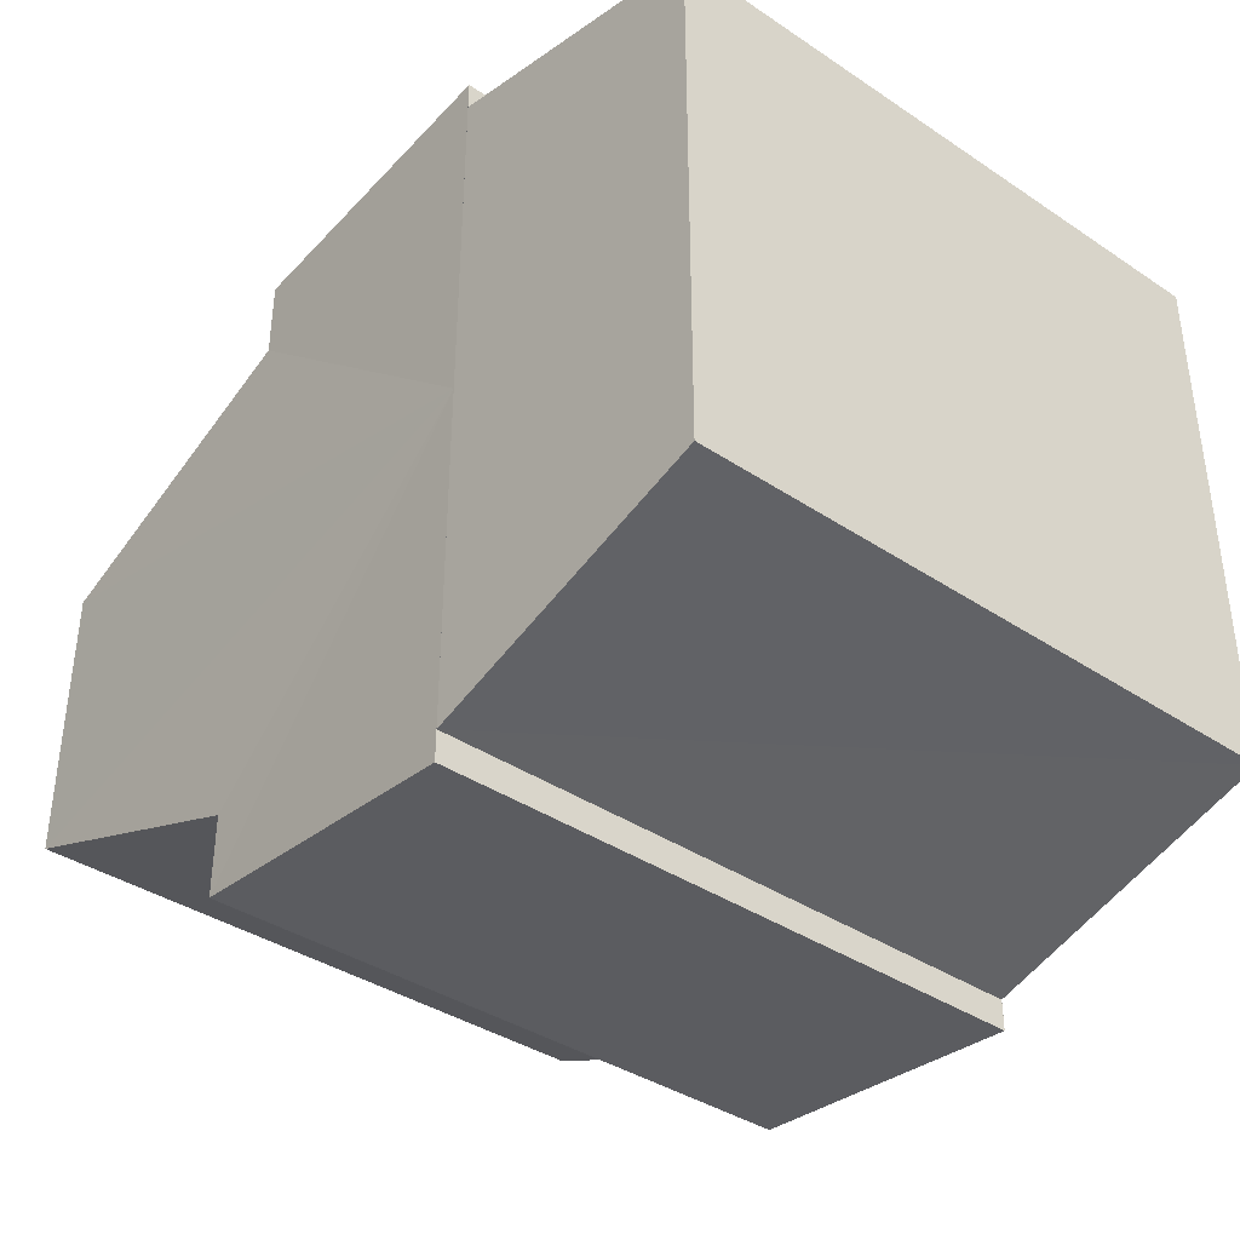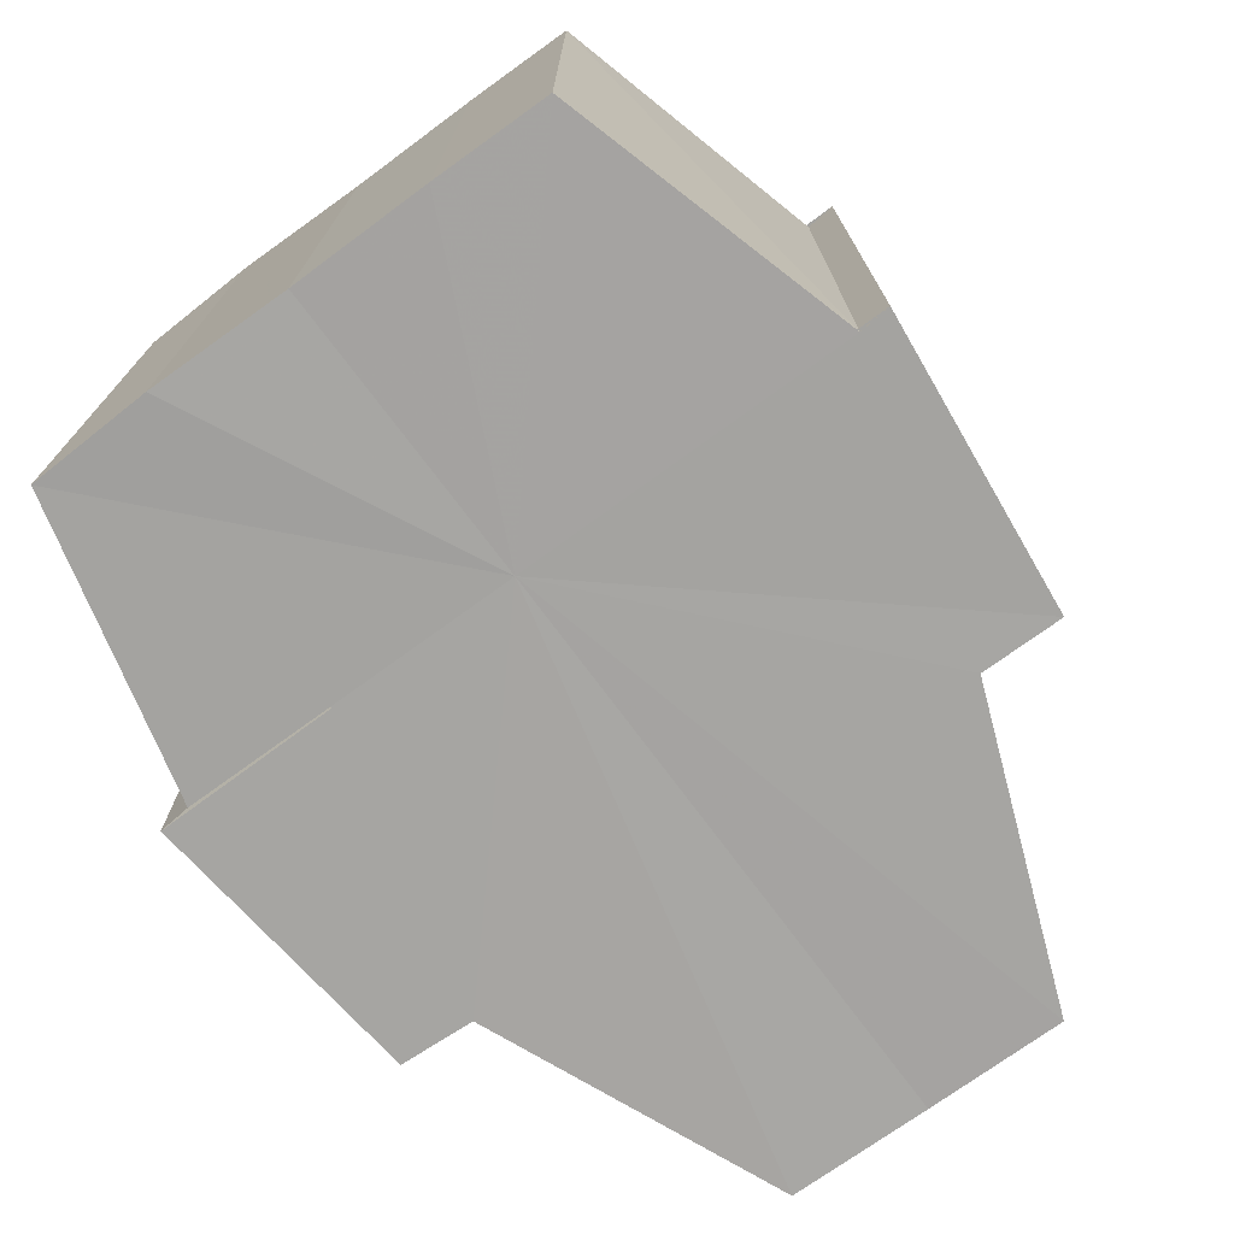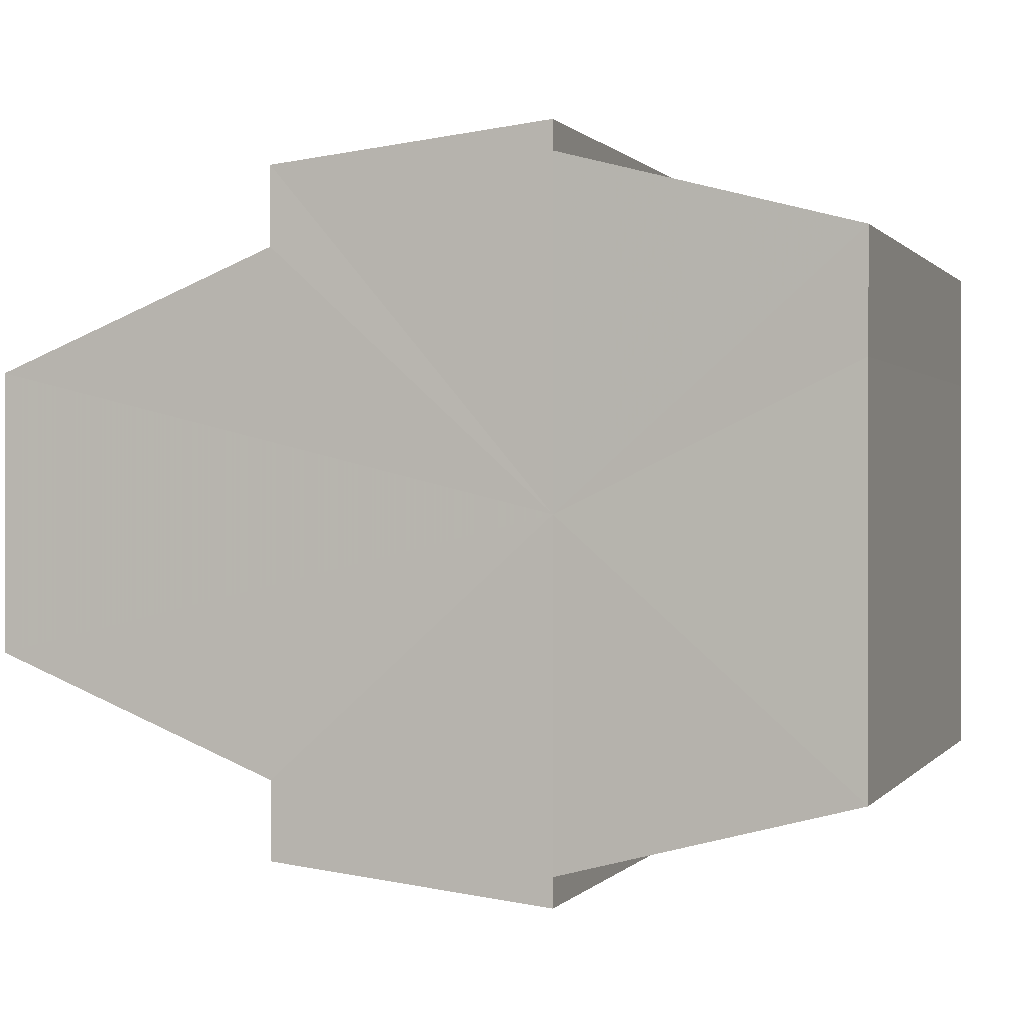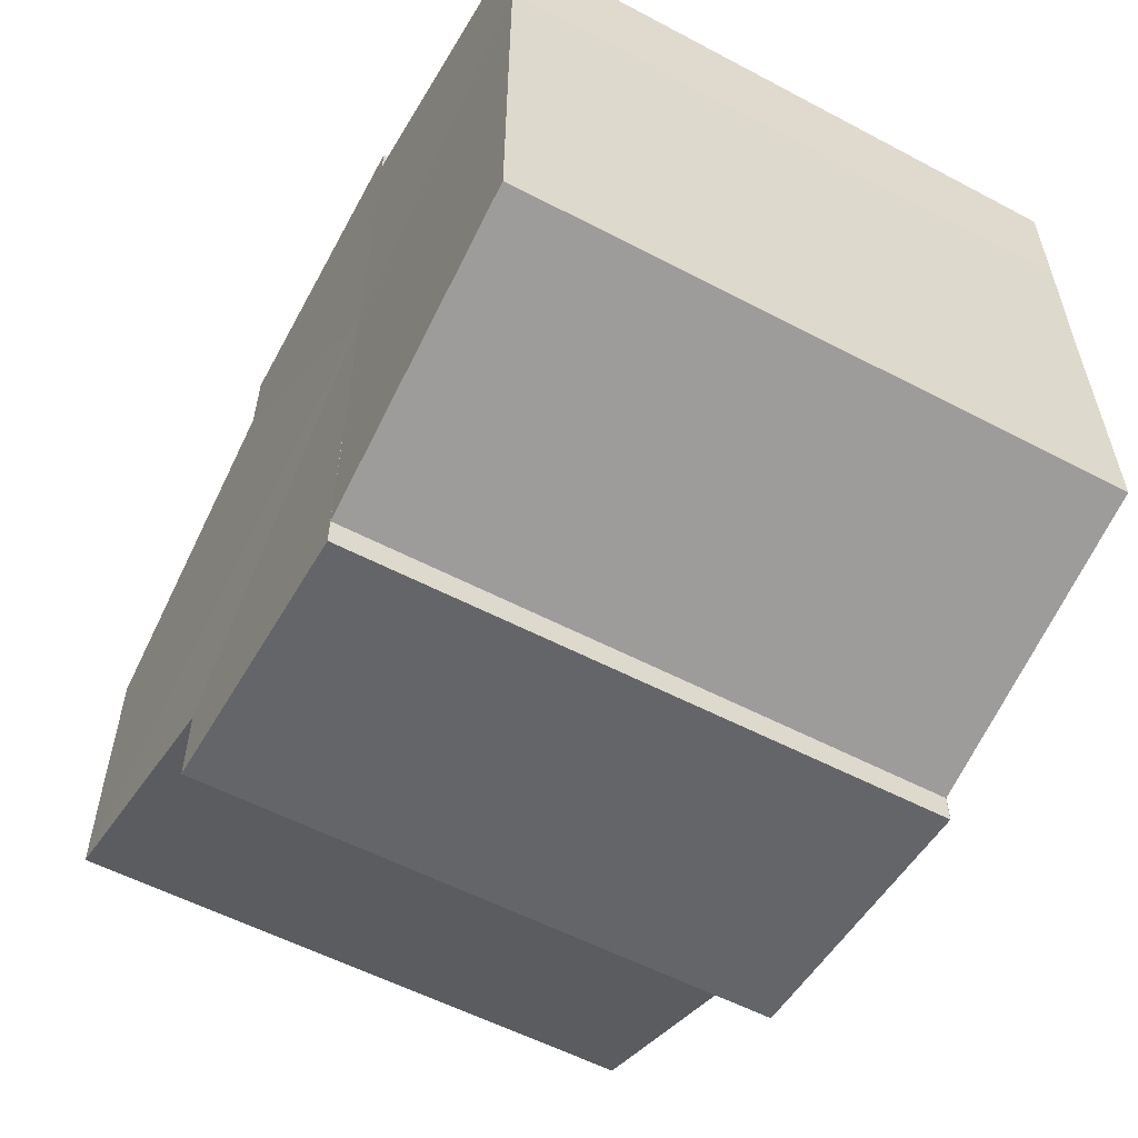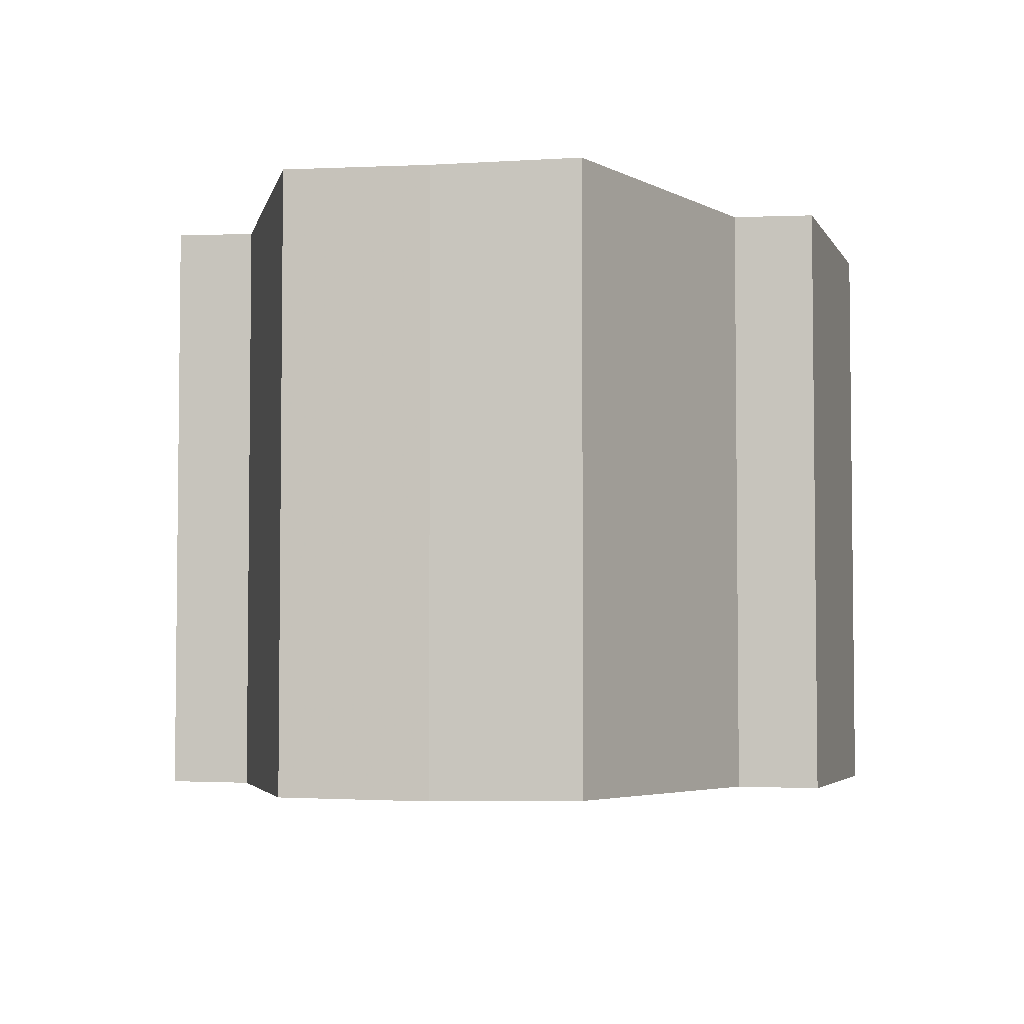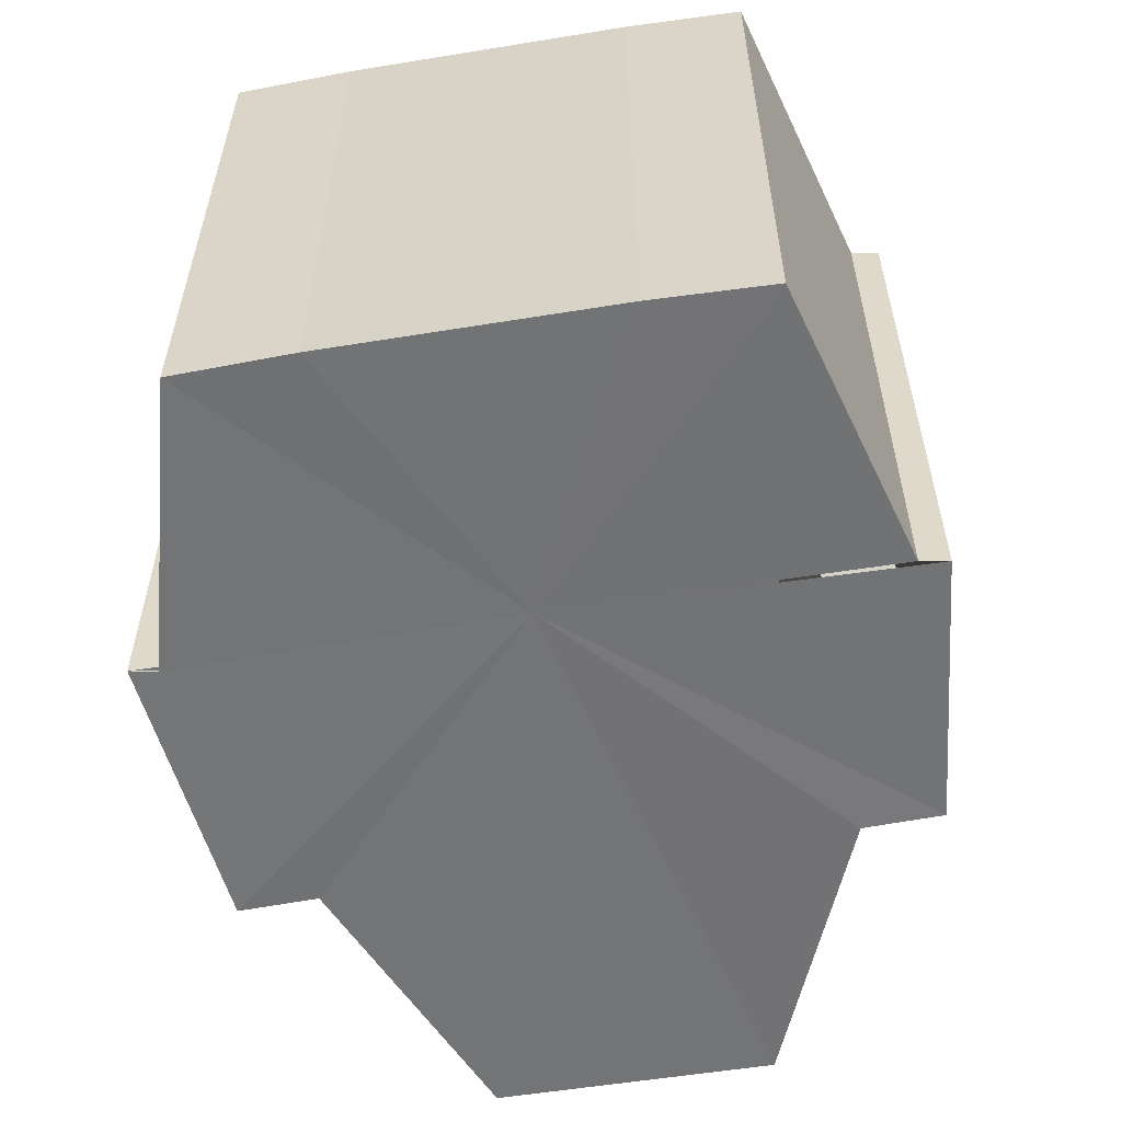
<metadata>
{"format":"obj","ext":"obj","renderer":"f3d","projection":"perspective","resolution":1024,"background":"white","views":[{"elev":-38.7,"azim":50.2,"up":"+Z"},{"elev":-73.5,"azim":126.5,"up":"+Y"},{"elev":0.4,"azim":19.1,"up":"+Z"},{"elev":-56.8,"azim":61.3,"up":"+Z"},{"elev":-3.9,"azim":-80.0,"up":"+Y"},{"elev":-56.1,"azim":99.8,"up":"+Y"}]}
</metadata>
<code>
o 9596
v 2250 1879 13.8
v 2250 1879 13.79
v 2250 1879 13.8
v 2250 1879 13.79
v 2250 1879 13.79
v 2250 1879 13.79
v 2250 1879 13.79
v 2250 1879 13.8
v 2250 1879 13.8
v 2250 1879 13.81
v 2250 1879 13.81
v 2250 1879 13.81
v 2250 1879 13.81
v 2250 1879 13.81
v 2250 1879 13.81
v 2250 1879 13.8
v 2250 1879 13.8
v 2250 1879 13.8
v 2250 1879 13.8
v 2250 1879 13.79
v 2250 1879 13.79
v 2250 1879 13.79
v 2250 1879 13.79
v 2250 1879 13.79
v 2250 1879 13.79
v 2250 1879 13.8
v 2250 1879 13.79
v 2250 1879 13.78
v 2250 1879 13.79
v 2250 1879 13.78
v 2250 1879 13.79
v 2250 1879 13.78
v 2250 1879 13.79
v 2250 1879 13.8
v 2250 1879 13.8
v 2250 1879 13.81
v 2250 1879 13.81
v 2250 1879 13.81
v 2250 1879 13.81
v 2250 1879 13.81
v 2250 1879 13.81
v 2250 1879 13.81
v 2250 1879 13.81
v 2250 1879 13.81
v 2250 1879 13.81
v 2250 1879 13.81
v 2250 1879 13.81
v 2250 1879 13.81
v 2250 1879 13.8
v 2250 1879 13.81
v 2250 1879 13.8
v 2250 1879 13.8
v 2250 1879 13.79
v 2250 1879 13.8
v 2250 1879 13.79
v 2250 1879 13.79
v 2250 1879 13.79
v 2250 1879 13.79
v 2250 1879 13.8
v 2250 1879 13.81
v 2250 1879 13.81
v 2250 1879 13.8
v 2250 1879 13.8
v 2250 1879 13.79
v 2250 1879 13.79
v 2250 1879 13.79
v 2250 1879 13.78
v 2250 1879 13.81
v 2250 1879 13.81
v 2250 1879 13.8
v 2250 1879 13.8
v 2250 1879 13.79
v 2250 1879 13.79
v 2250 1879 13.79
v 2250 1879 13.78
v 2250 1879 13.79
v 2250 1879 13.78
v 2250 1879 13.78
v 2250 1879 13.79
v 2250 1879 13.79
v 2250 1879 13.79
v 2250 1879 13.79
v 2250 1879 13.79
v 2250 1879 13.8
v 2250 1879 13.79
v 2250 1879 13.8
v 2250 1879 13.8
v 2250 1879 13.81
v 2250 1879 13.8
v 2250 1879 13.81
v 2250 1879 13.81
v 2250 1879 13.79
v 2250 1879 13.79
v 2250 1879 13.79
v 2250 1879 13.8
v 2250 1879 13.8
v 2250 1879 13.81
v 2250 1879 13.81
f 1 2 3
f 2 4 5
f 4 6 7
f 8 1 9
f 10 8 11
f 12 10 13
f 13 14 15
f 15 16 17
f 17 18 19
f 19 20 21
f 21 22 23
f 23 24 25
f 26 24 27
f 26 28 24
f 29 28 30
f 31 32 29
f 26 27 33
f 26 33 34
f 26 34 35
f 26 35 36
f 26 36 37
f 38 37 39
f 40 41 38
f 26 37 42
f 43 42 44
f 45 46 43
f 47 45 48
f 49 50 47
f 51 52 49
f 53 54 51
f 55 56 53
f 57 58 55
f 59 44 60
f 59 60 61
f 59 61 62
f 59 62 63
f 59 63 64
f 59 64 65
f 59 65 66
f 59 66 67
f 59 68 69
f 59 70 68
f 59 71 70
f 59 72 71
f 59 73 72
f 59 74 73
f 75 76 77
f 78 76 79
f 80 81 79
f 81 82 83
f 82 84 85
f 84 86 87
f 86 88 89
f 88 90 91
f 26 92 93
f 26 94 92
f 26 95 94
f 26 96 95
f 26 97 96
f 26 98 97

</code>
